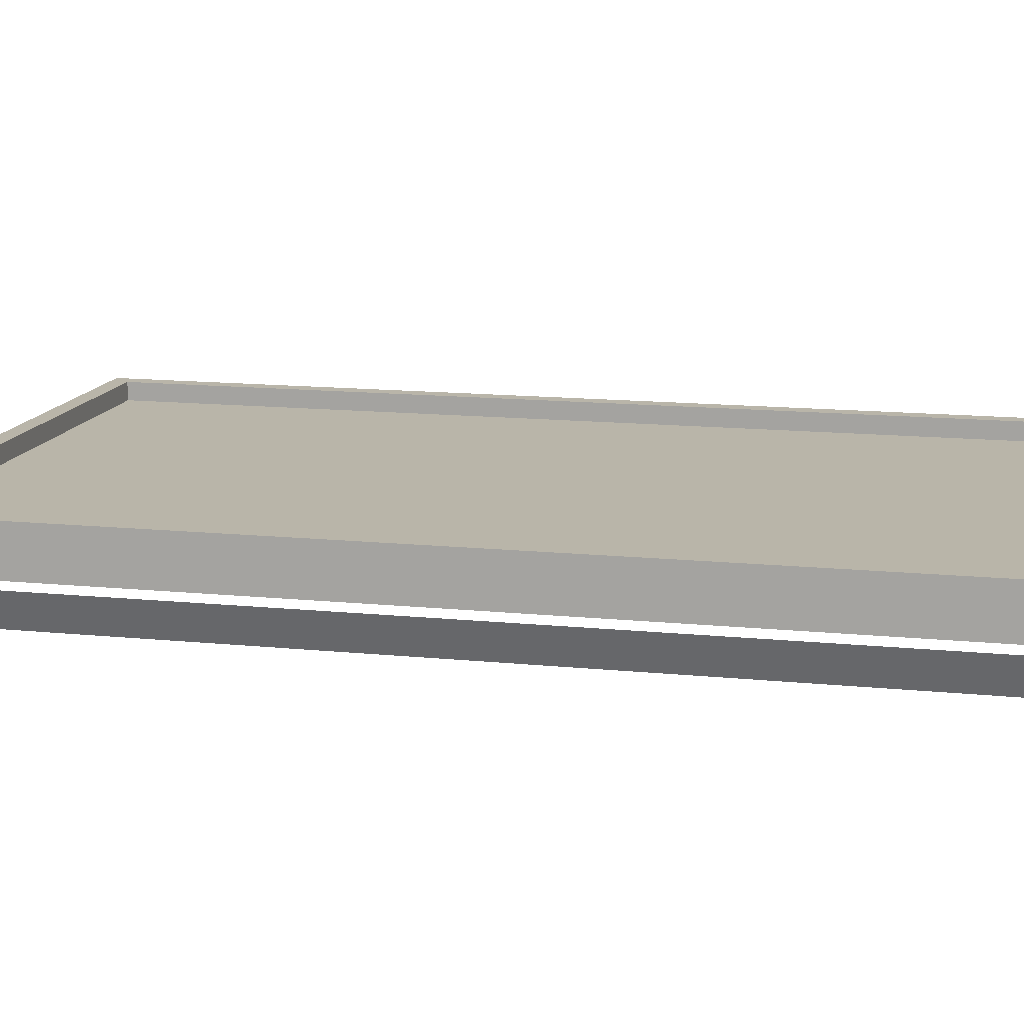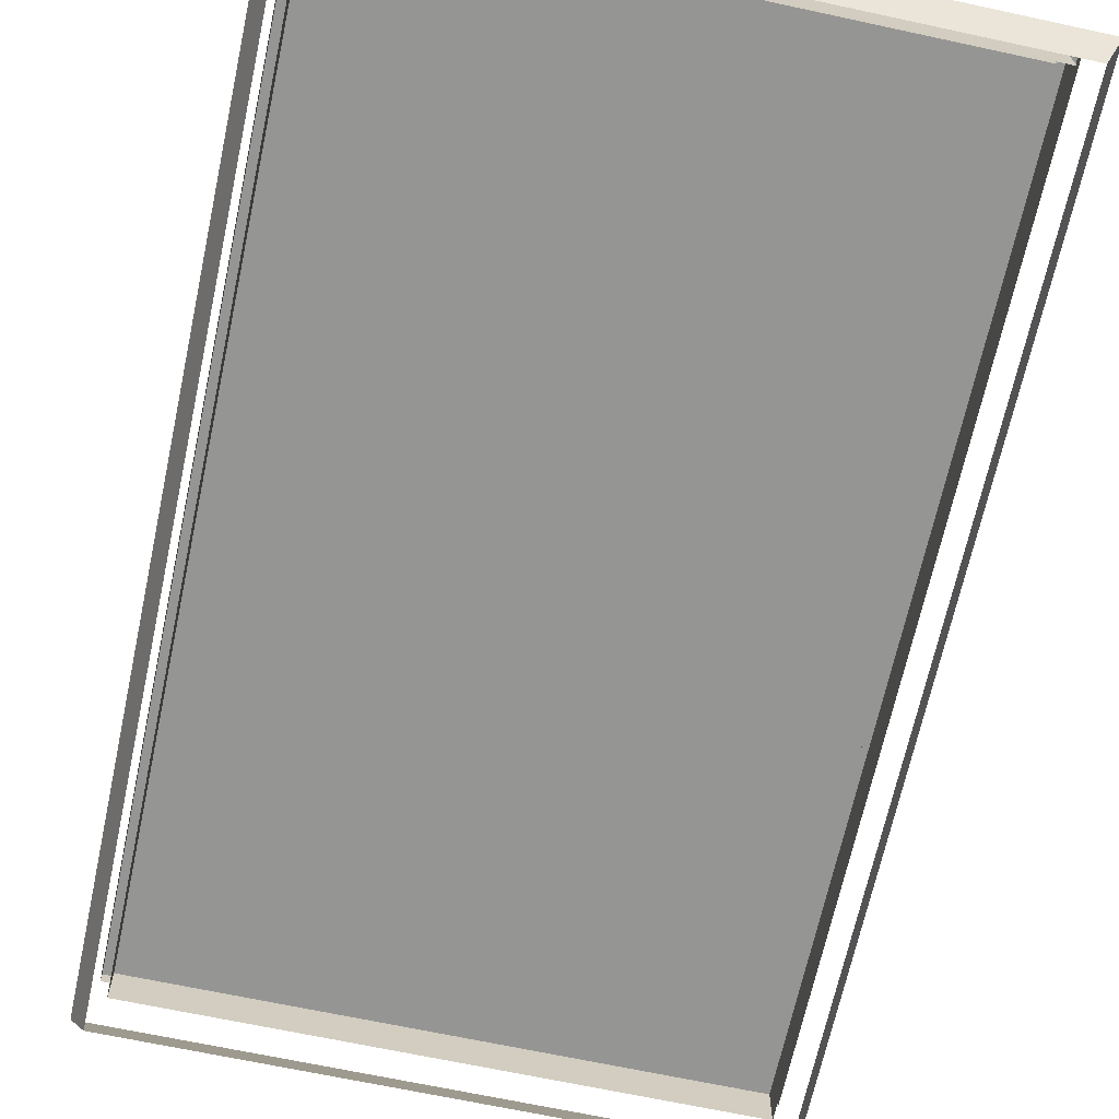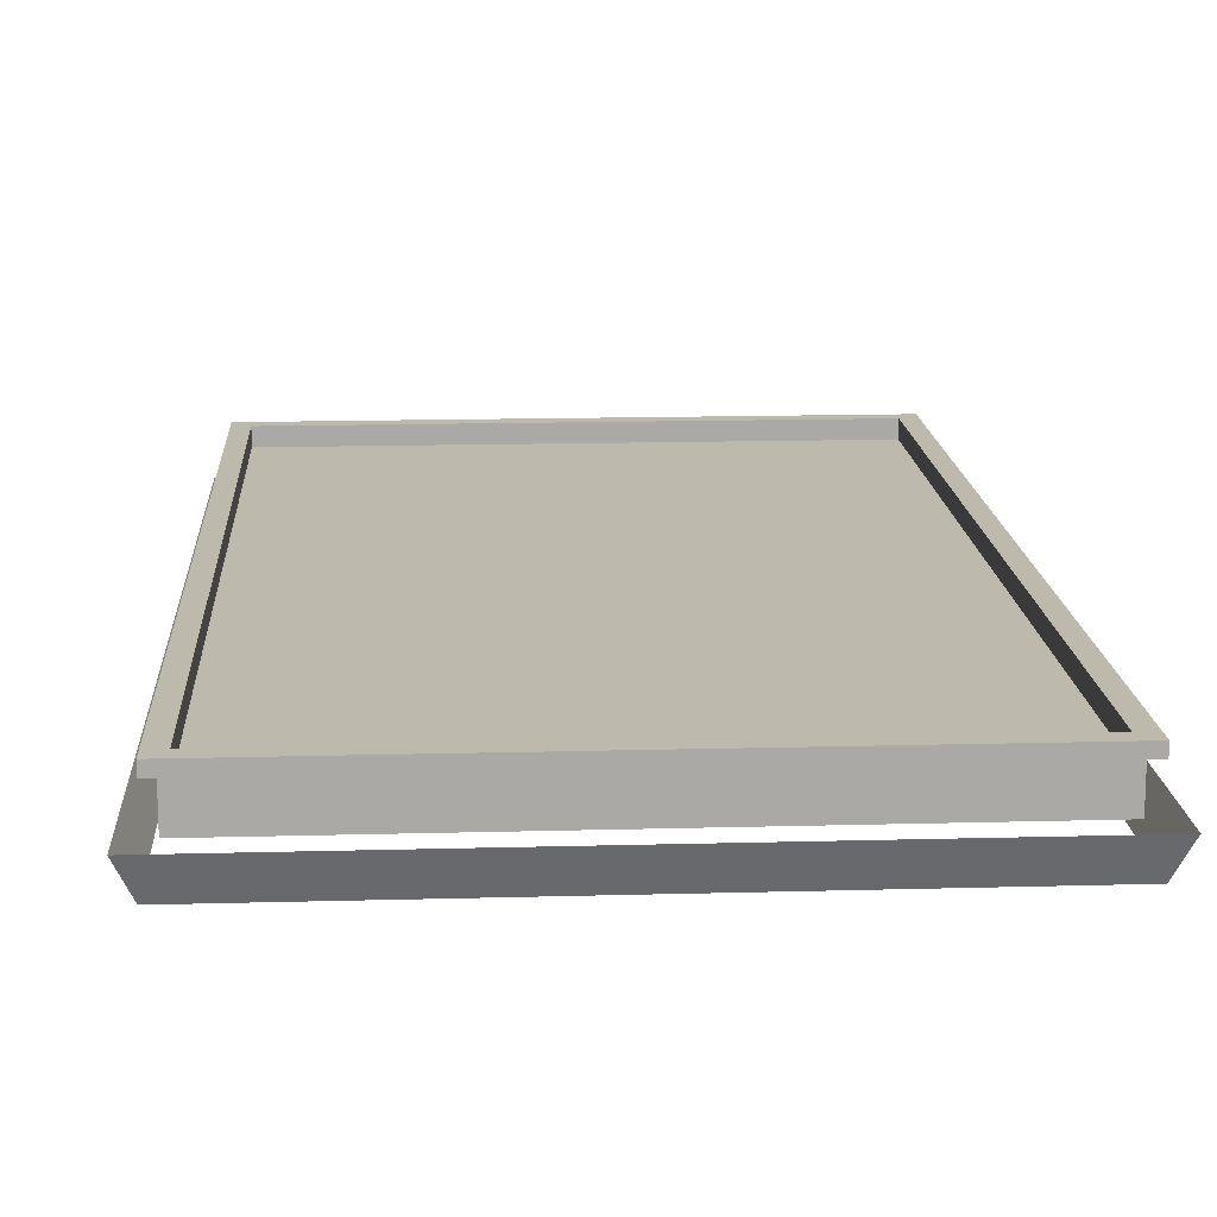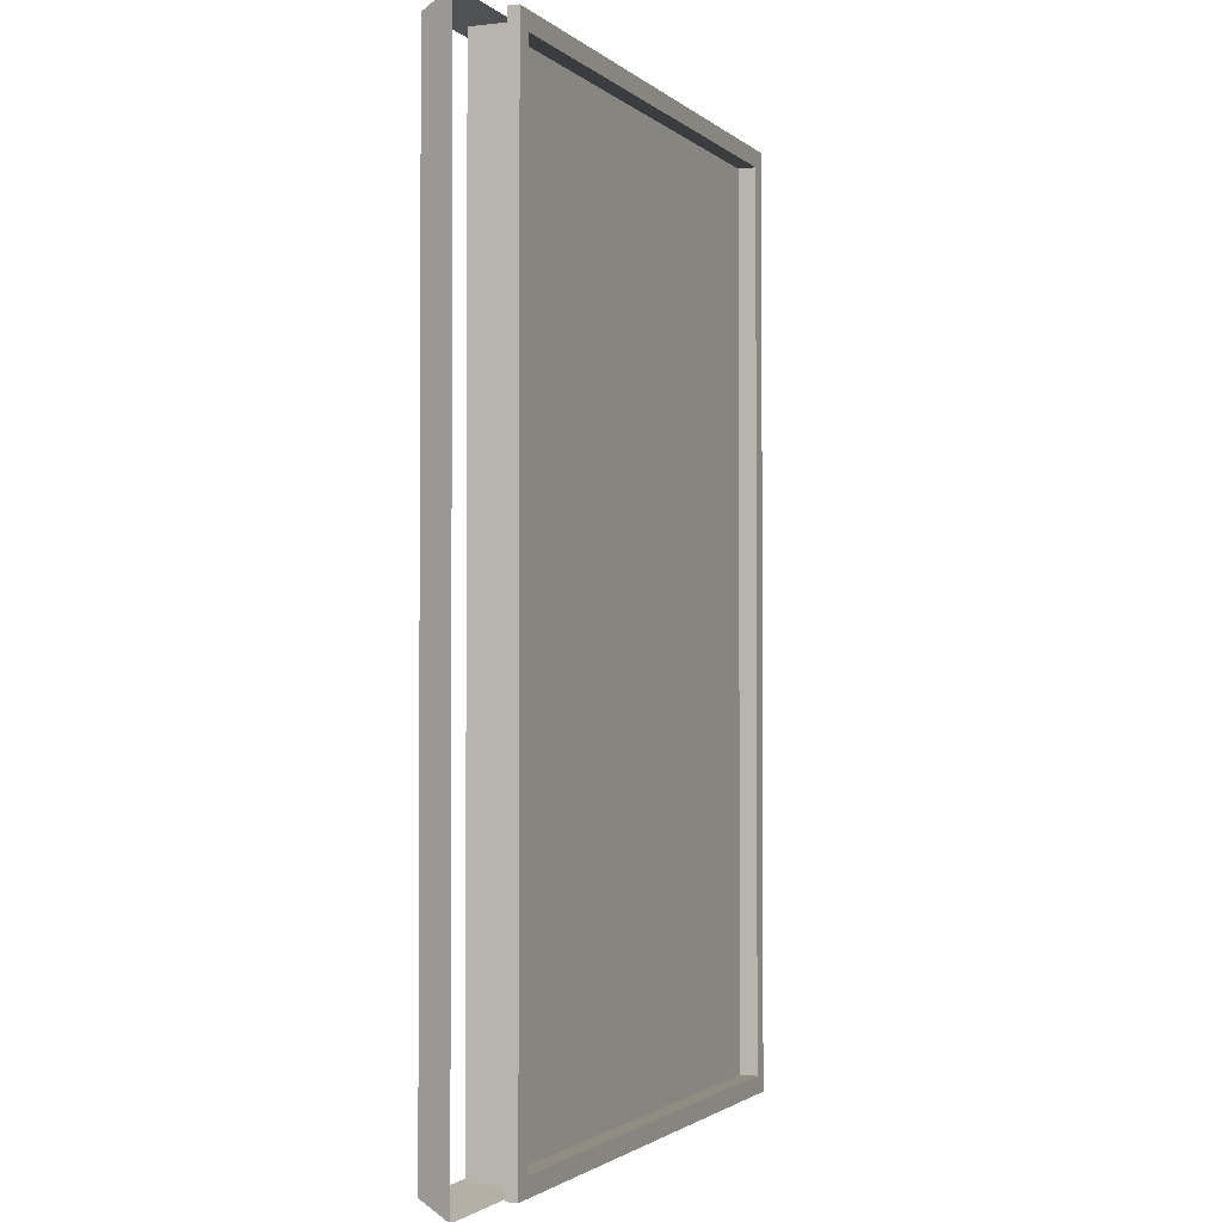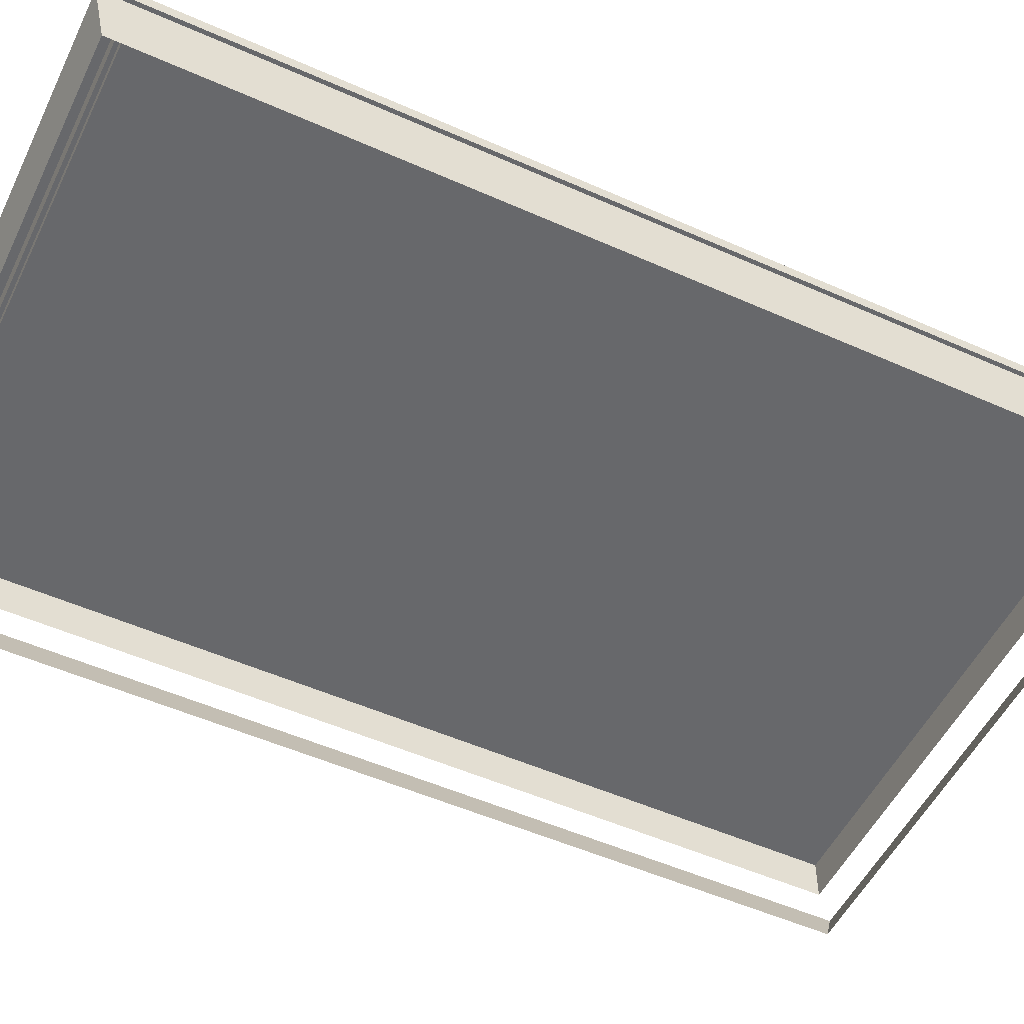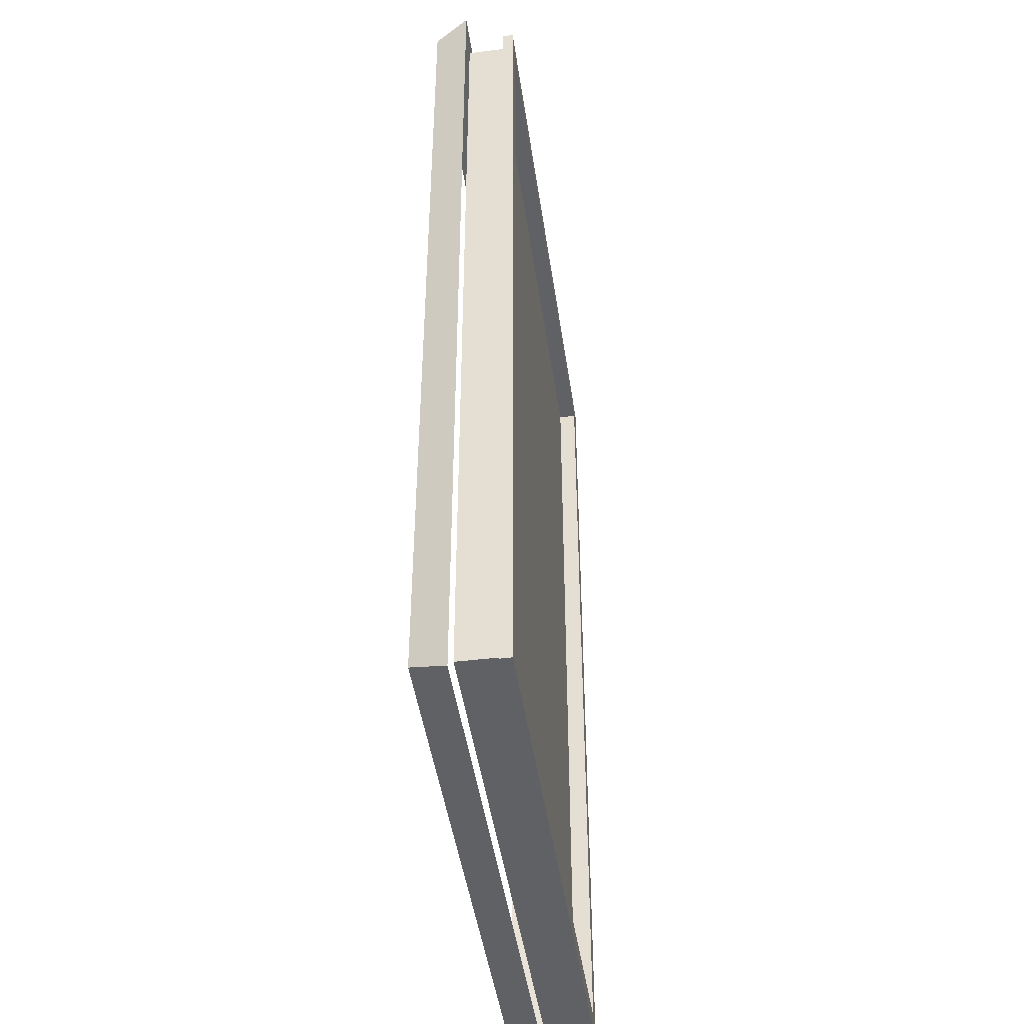
<metadata>
{"format":"obj","ext":"obj","renderer":"f3d","projection":"perspective","resolution":1024,"background":"white","views":[{"elev":13.4,"azim":-76.9,"up":"+Y"},{"elev":-67.3,"azim":-12.2,"up":"+Y"},{"elev":15.0,"azim":-3.4,"up":"+Y"},{"elev":-1.9,"azim":112.4,"up":"+Z"},{"elev":-52.4,"azim":64.4,"up":"+Y"},{"elev":-45.5,"azim":98.2,"up":"+Z"}]}
</metadata>
<code>
o polySurface139
v -187.5 14.5 -98
v -187.5 14.5 -80.45
v -176.5 14.5 -80.45
v -176.5 14.5 -98
v -187.8 15.15 -98.27
v -187.8 15.15 -80.18
v -176.3 15.15 -80.18
v -176.3 15.15 -98.27
v -187.3 15.15 -97.77
v -187.3 15.15 -80.69
v -176.8 15.15 -80.69
v -176.8 15.15 -97.77
v -187.3 15.88 -97.77
v -187.3 15.88 -80.69
v -176.8 15.88 -80.69
v -176.8 15.88 -97.77
v -187.5 15.88 -97.96
v -187.5 15.88 -80.5
v -176.6 15.88 -80.5
v -176.6 15.88 -97.96
v -187.5 16.1 -97.96
v -187.5 16.1 -80.5
v -176.6 16.1 -80.5
v -176.6 16.1 -97.96
v -187.1 16.1 -97.62
v -187.1 16.1 -80.83
v -176.9 16.1 -80.83
v -176.9 16.1 -97.62
v -187.1 15.76 -97.62
v -187.1 15.76 -80.83
v -176.9 15.76 -80.83
v -176.9 15.76 -97.62
f 29 30 31 32
f 1 2 6 5
f 2 3 7 6
f 3 4 8 7
f 4 1 5 8
f 9 10 14 13
f 10 11 15 14
f 11 12 16 15
f 12 9 13 16
f 17 18 22 21
f 18 19 23 22
f 19 20 24 23
f 20 17 21 24
f 21 22 26 25
f 22 23 27 26
f 23 24 28 27
f 24 21 25 28
f 25 26 30 29
f 26 27 31 30
f 27 28 32 31
f 28 25 29 32

</code>
